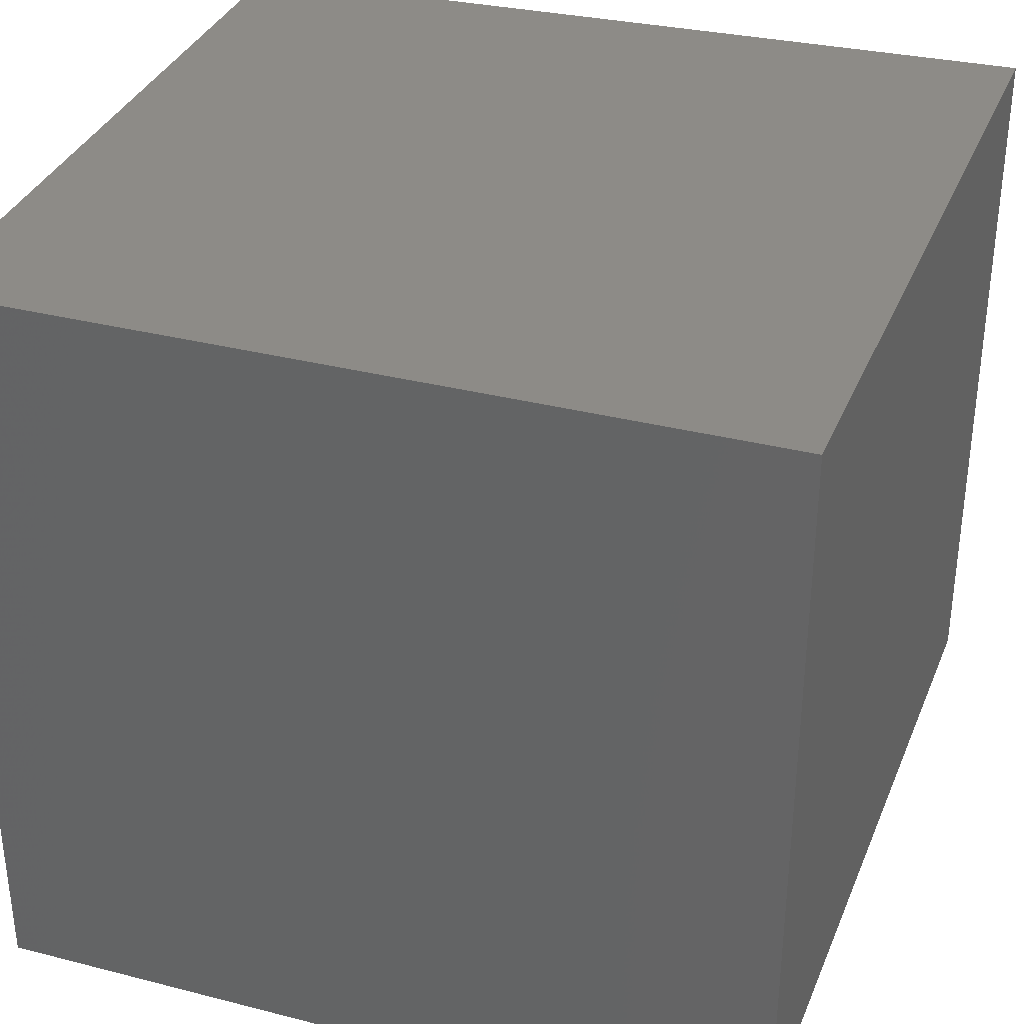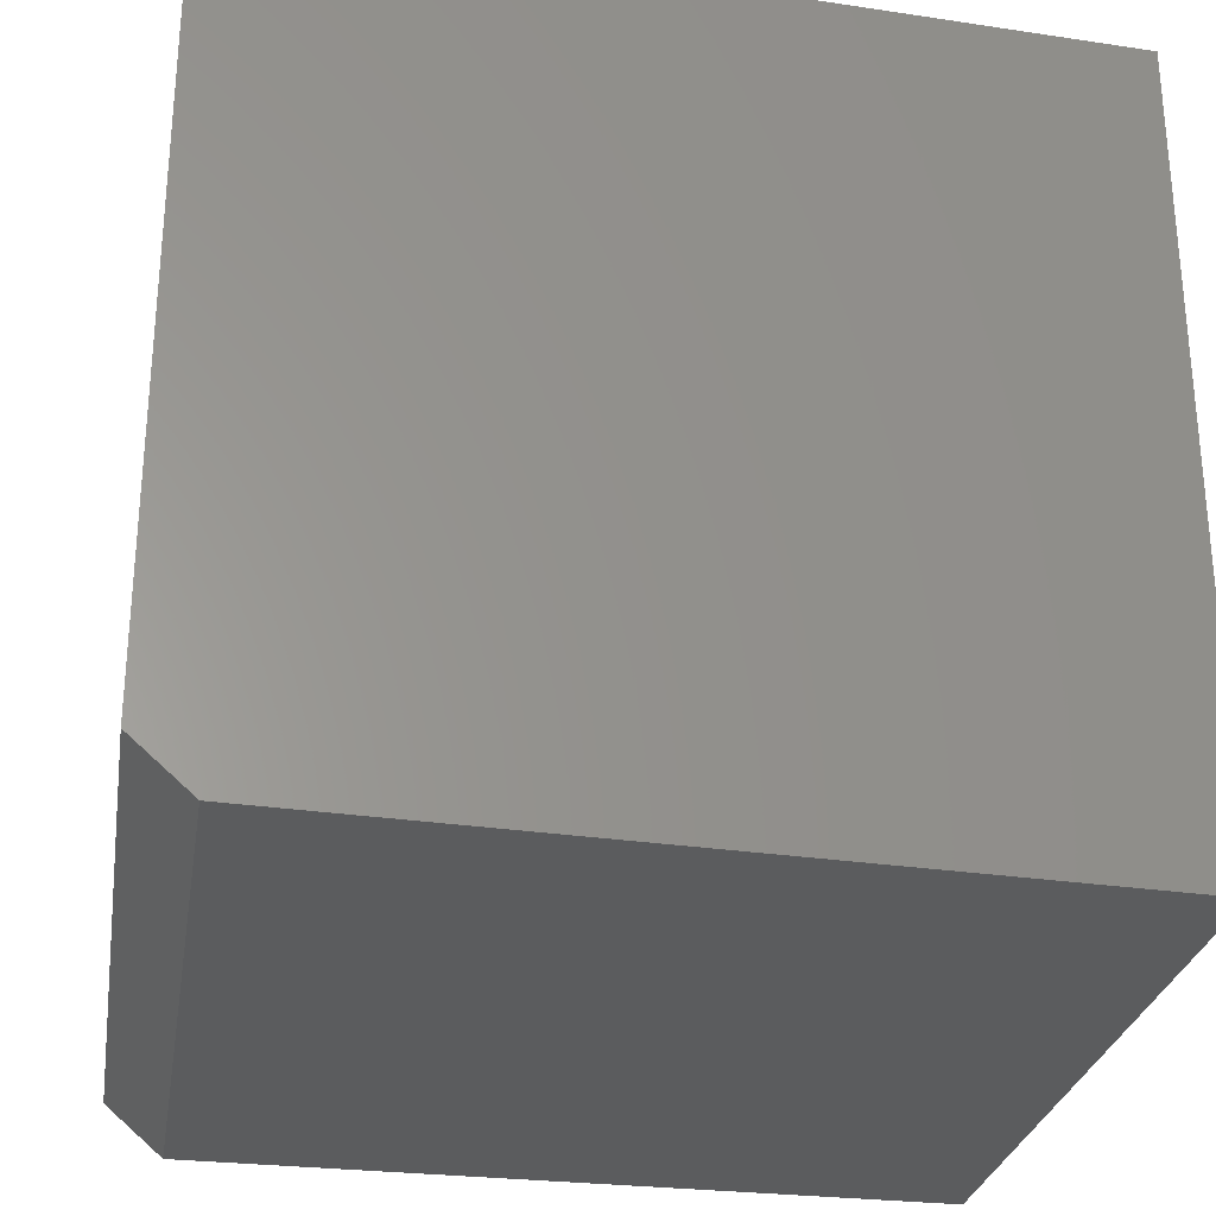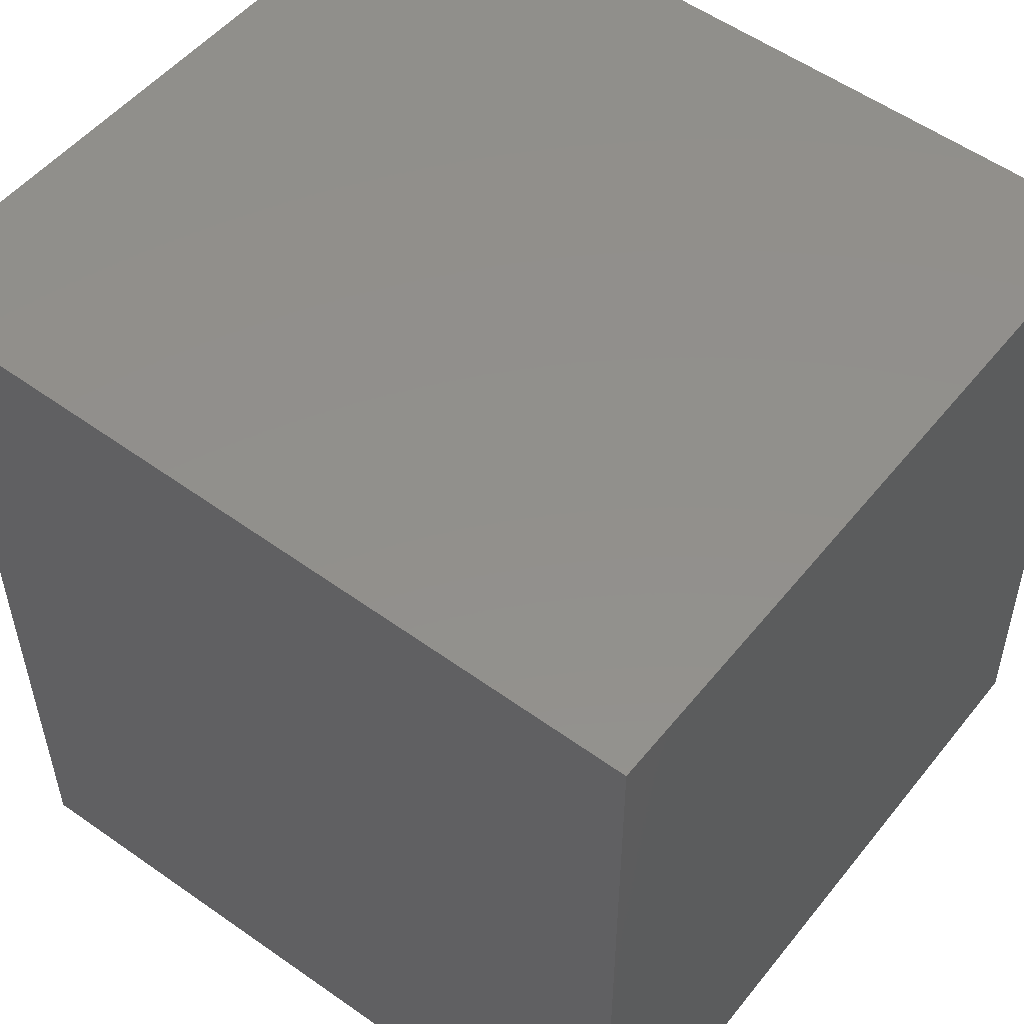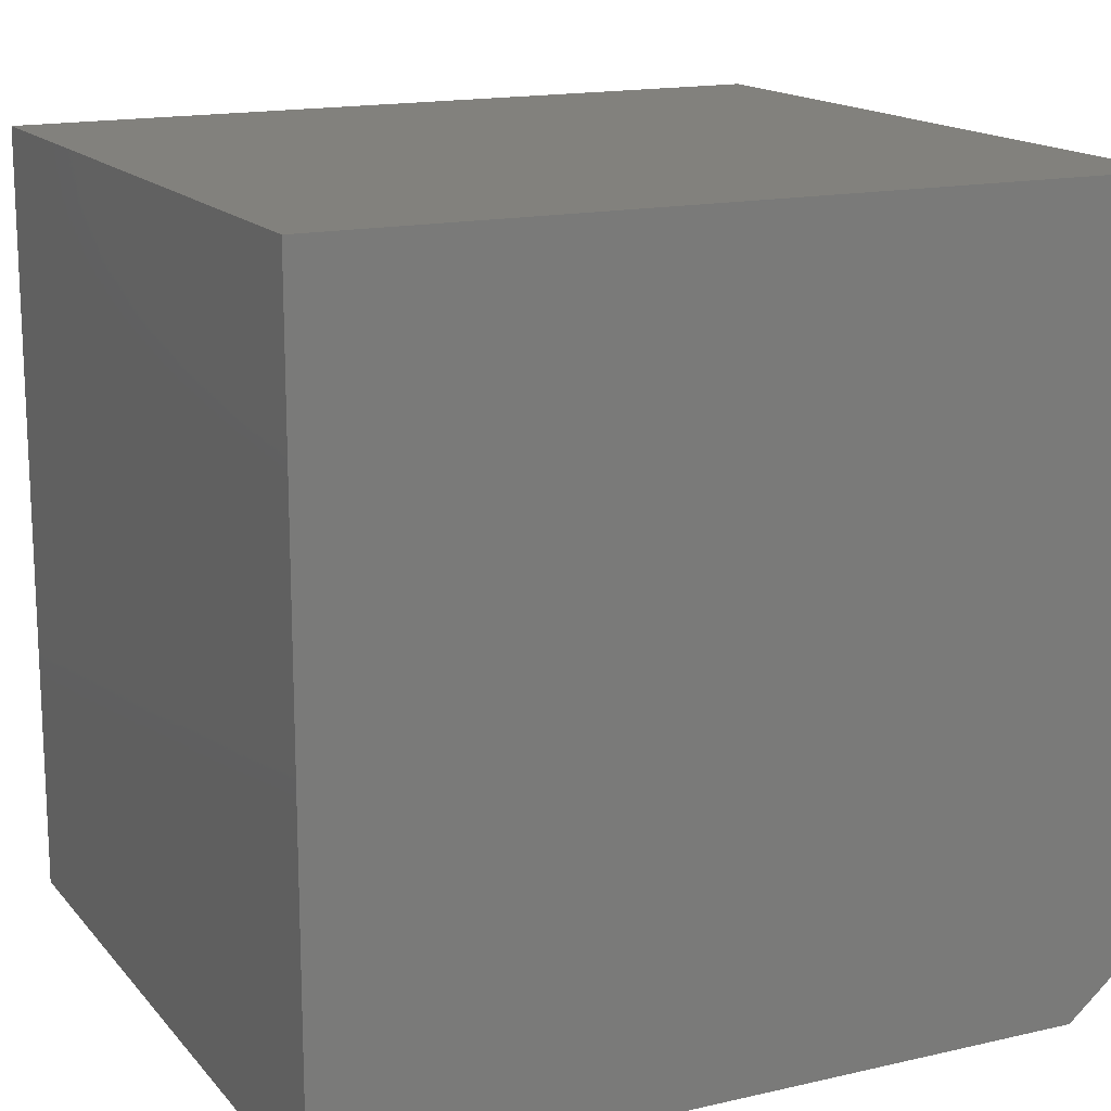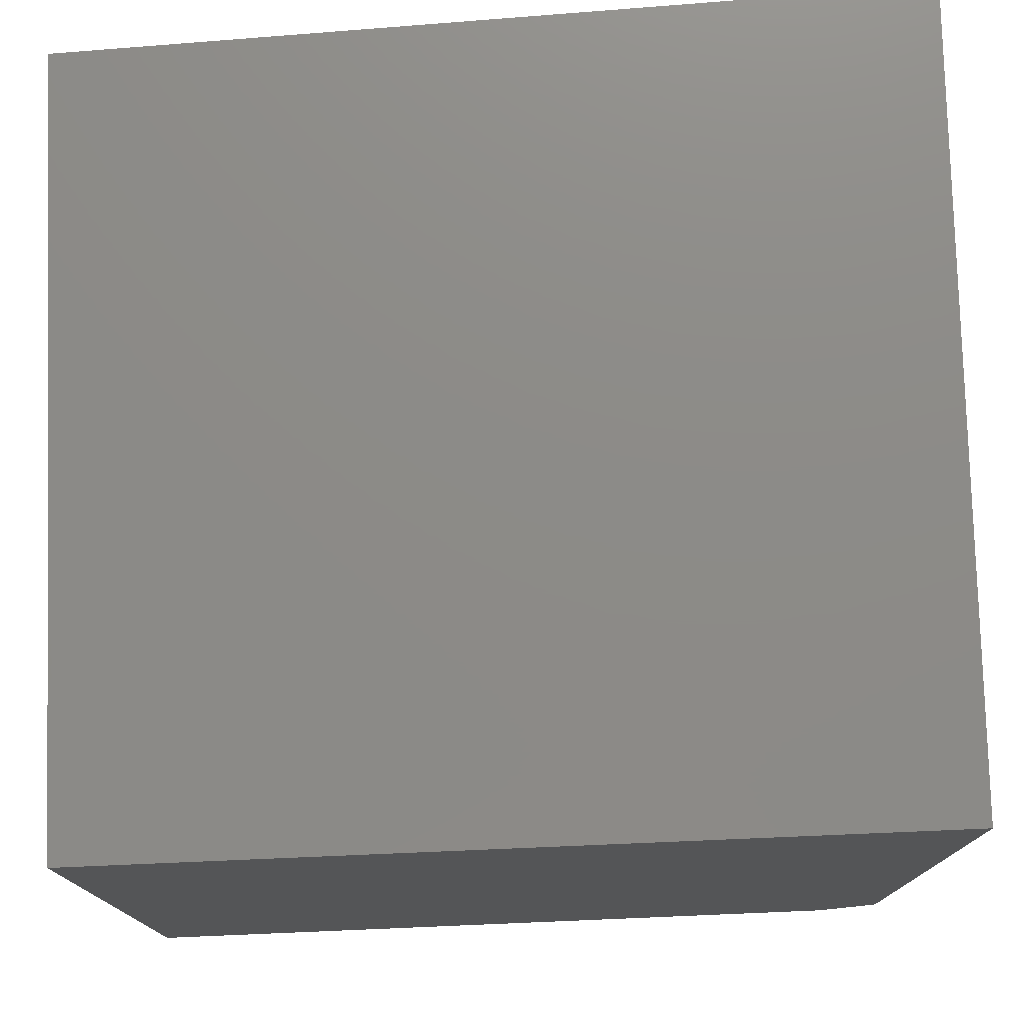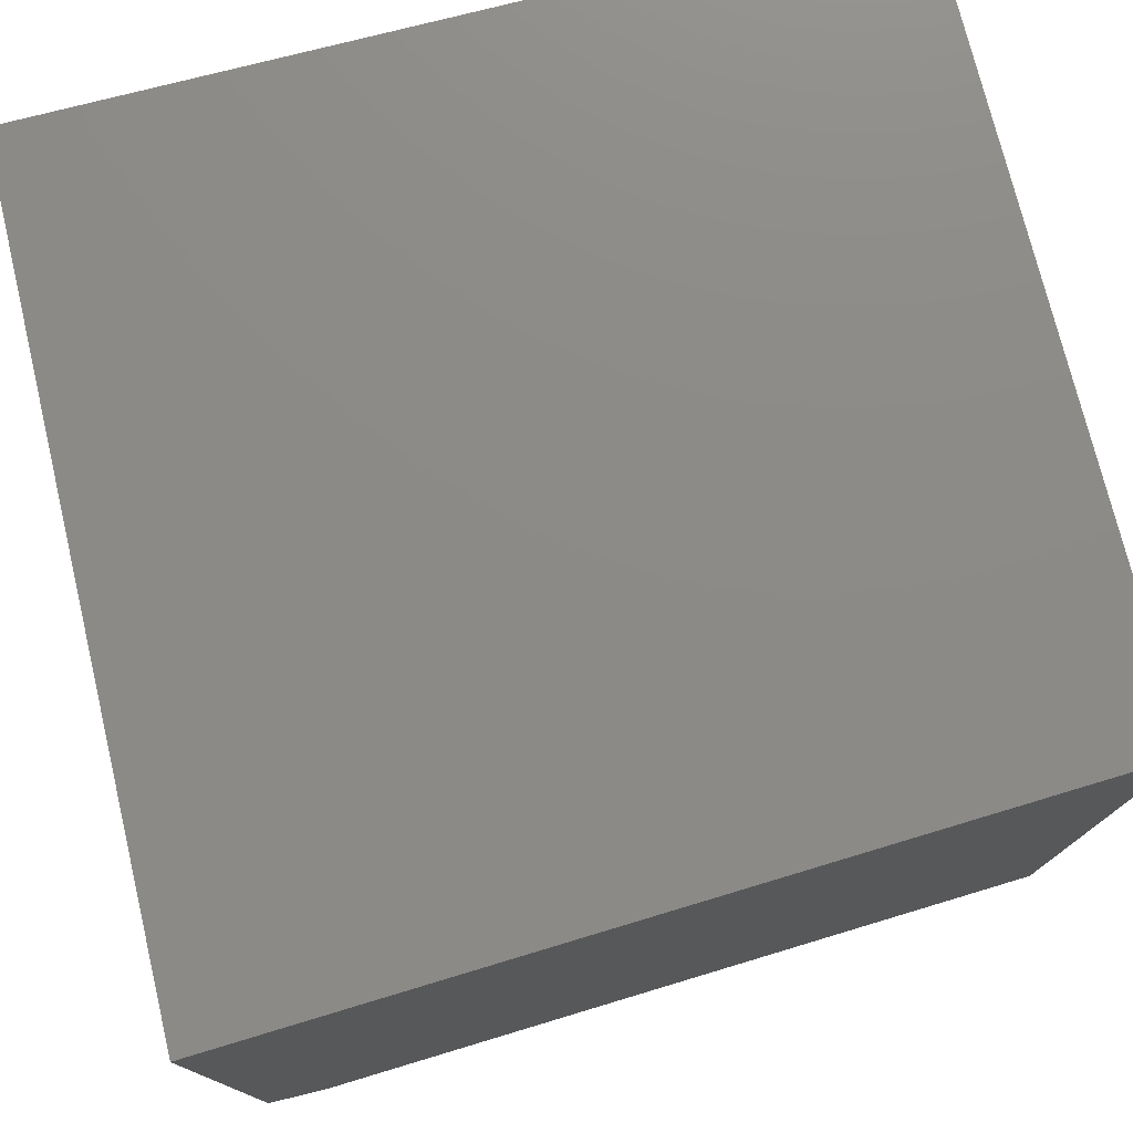
<metadata>
{"format":"stl","ext":"stl","renderer":"f3d","projection":"perspective","resolution":1024,"background":"white","views":[{"elev":34.1,"azim":-160.9,"up":"+Y"},{"elev":-28.5,"azim":-10.4,"up":"+Y"},{"elev":50.7,"azim":37.3,"up":"+Z"},{"elev":15.5,"azim":154.2,"up":"+Y"},{"elev":76.3,"azim":177.6,"up":"+Y"},{"elev":76.9,"azim":-14.3,"up":"+Y"}]}
</metadata>
<code>
# stl→obj: 10 verts, 16 faces
v -0.6396 -7.508e-17 -0.2241
v 0.07812 4.611e-18 -0.2241
v -0.6562 5.823e-18 0.5211
v 0.07812 8.391e-17 0.4902
v -0.7109 0.04688 0.5234
v -0.7109 0.75 0.5234
v 0.07812 0.75 0.4902
v -0.6943 0.04688 -0.2241
v -0.6943 0.75 -0.2241
v 0.07812 0.75 -0.2241
f 1 2 3
f 3 2 4
f 5 3 6
f 6 3 4
f 6 4 7
f 8 9 1
f 1 9 10
f 1 10 2
f 5 6 8
f 8 6 9
f 8 1 5
f 5 1 3
f 9 6 10
f 10 6 7
f 2 10 4
f 4 10 7

</code>
